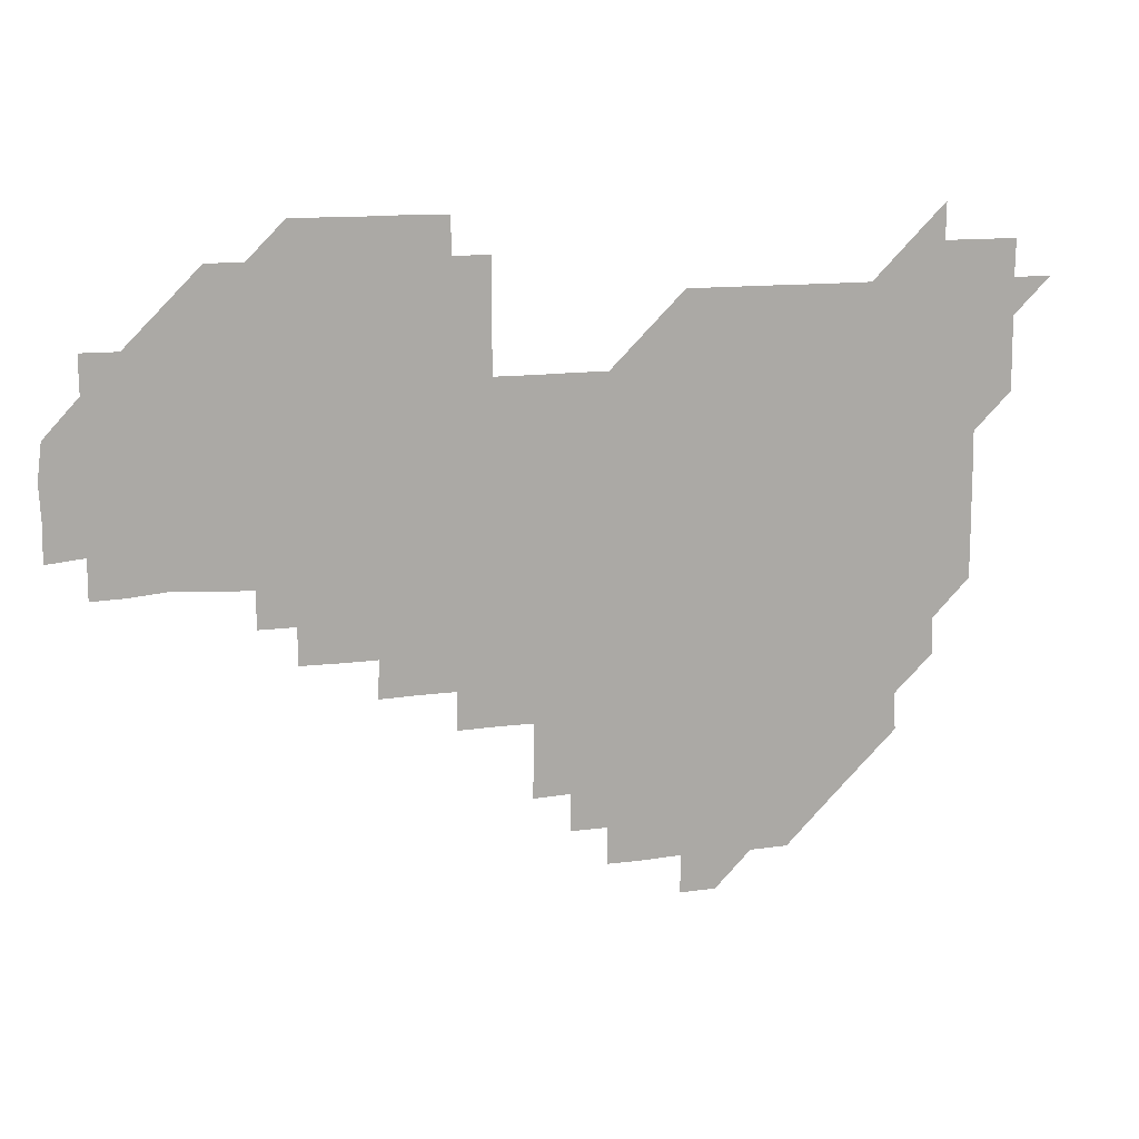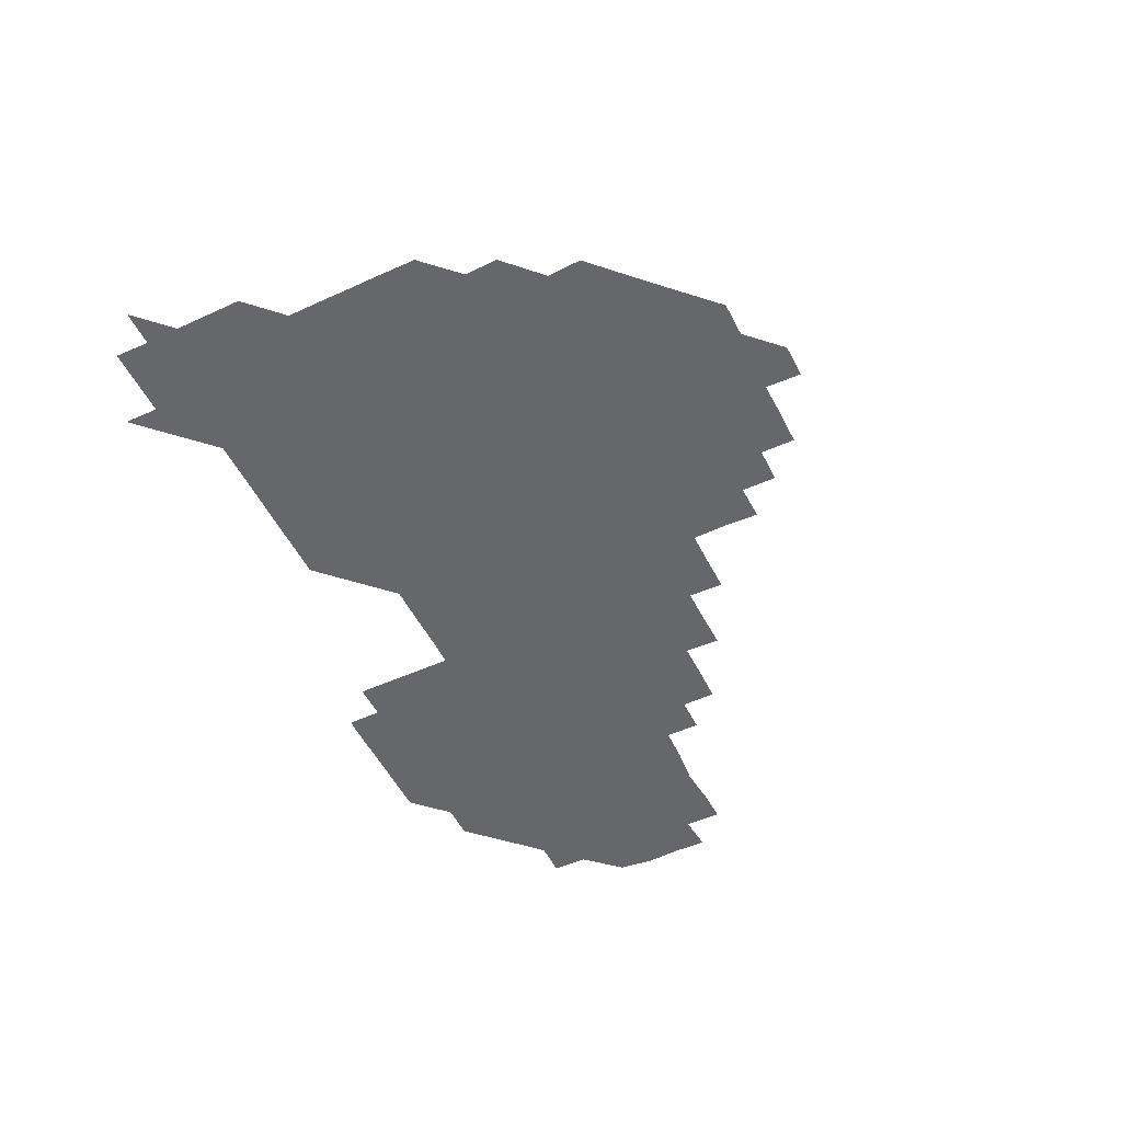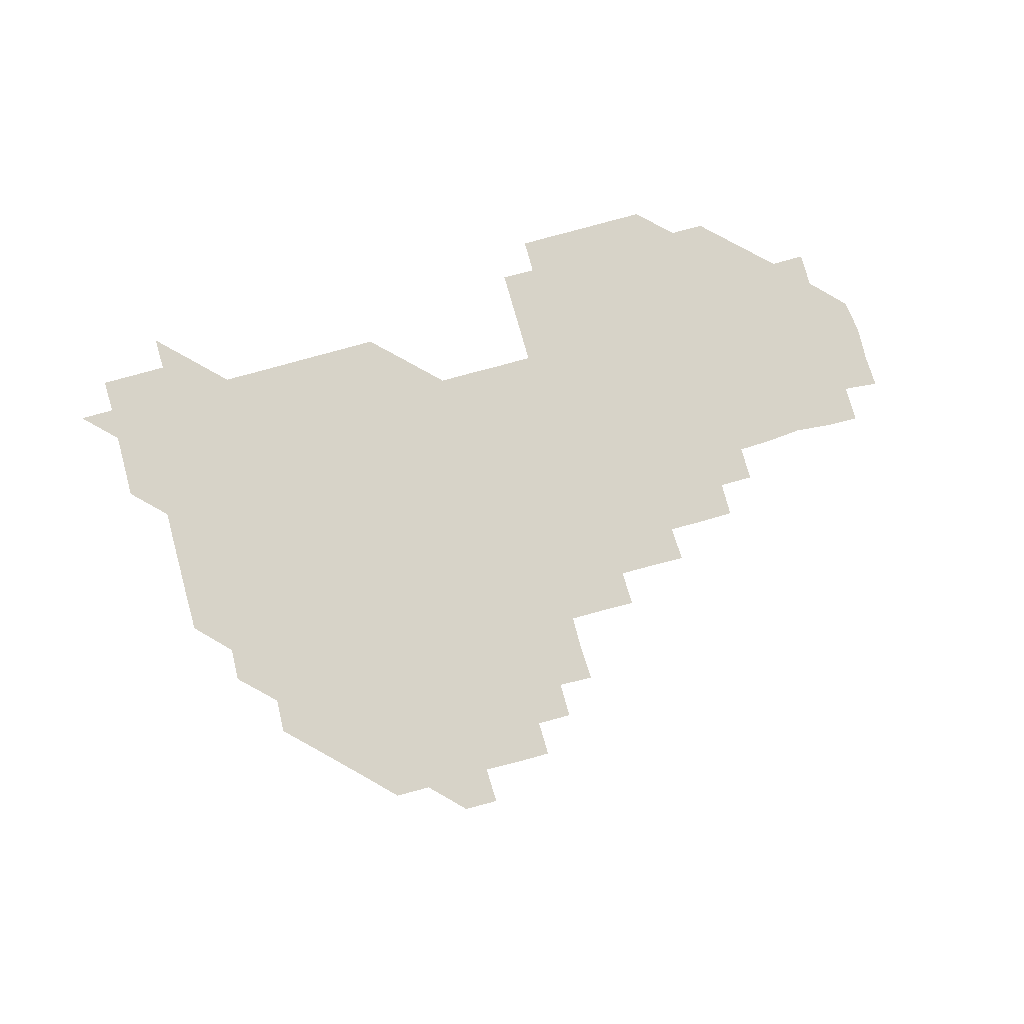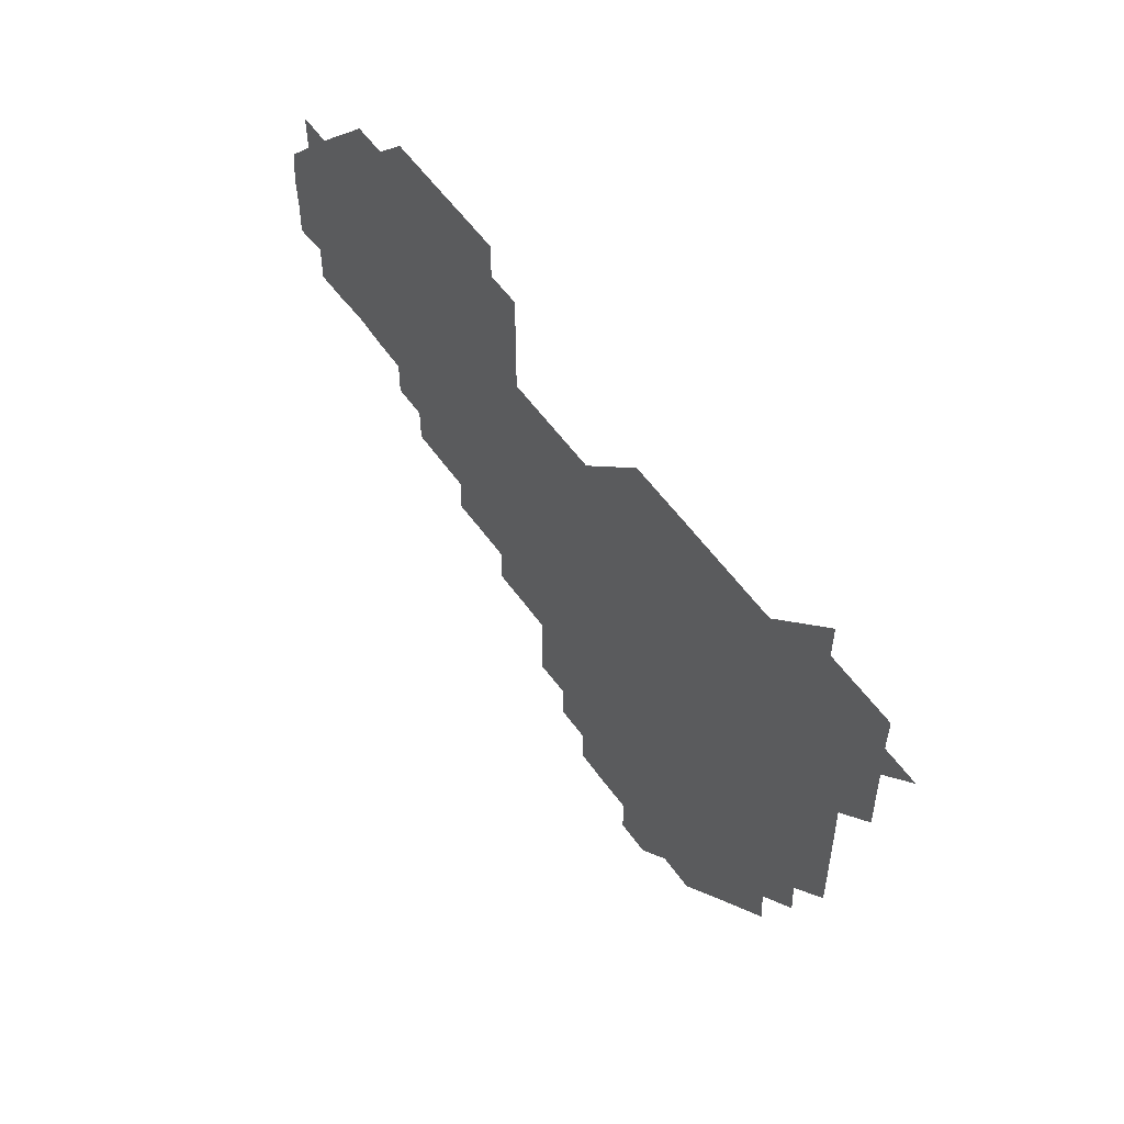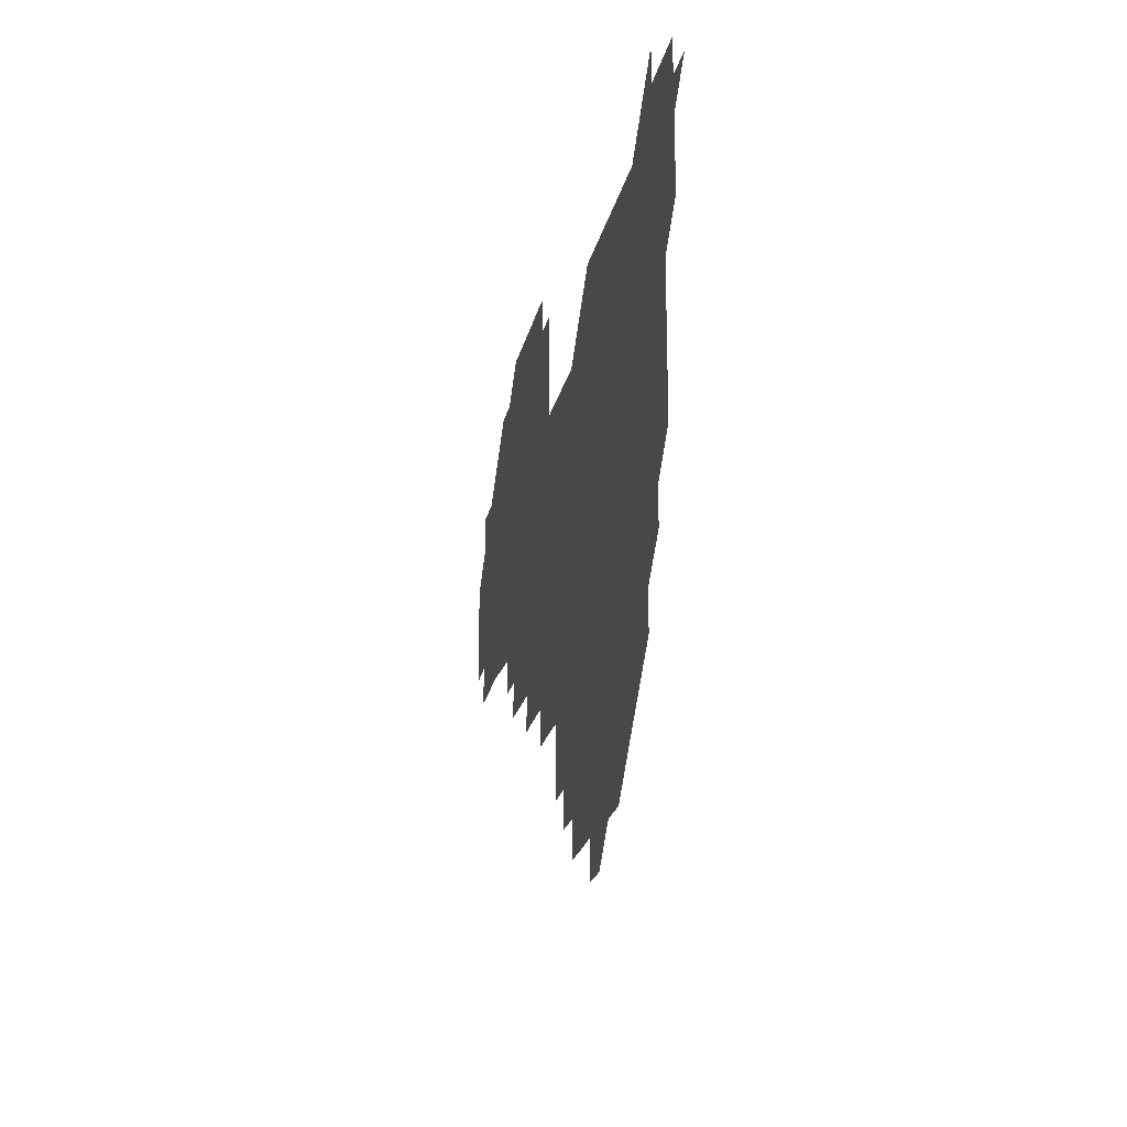
<metadata>
{"format":"obj","ext":"obj","renderer":"f3d","projection":"perspective","resolution":1024,"background":"white","views":[{"elev":13.7,"azim":163.9,"up":"+Y"},{"elev":-52.1,"azim":-64.0,"up":"+Z"},{"elev":76.8,"azim":-15.6,"up":"+Z"},{"elev":53.7,"azim":-124.0,"up":"+Y"},{"elev":-21.0,"azim":-101.6,"up":"+Y"}]}
</metadata>
<code>
v 211 270.8 0
v 225.7 226 0
v 225.9 240.7 0
v 226 255.9 0
v 226.3 270.9 0
v 226 286 0
v 240.6 151.4 0
v 240.6 166 0
v 240.7 180.7 0
v 240.8 195.7 0
v 240.9 210.9 0
v 241.1 226.1 0
v 241 241 0
v 241 256 0
v 241.1 271.1 0
v 241.1 286 0
v 255.2 121.3 0
v 255.8 135.8 0
v 256.1 151 0
v 256.1 165.8 0
v 255.9 180.9 0
v 256 196 0
v 255.8 210.9 0
v 256.2 226 0
v 255.9 241 0
v 255.9 256 0
v 255.8 270.9 0
v 256.1 286 0
v 256 301 0
v 270.4 90.75 0
v 271.2 105.8 0
v 271 121.2 0
v 271.5 136.1 0
v 271.7 151.1 0
v 271.2 166.2 0
v 271 181.1 0
v 270.6 196 0
v 271 211 0
v 271.1 226 0
v 271 241 0
v 271 256 0
v 271.1 271 0
v 271 286 0
v 285.6 75.91 0
v 286.4 91.4 0
v 286.1 106.1 0
v 286 121.1 0
v 286.2 136.1 0
v 285.9 150.9 0
v 286.4 166 0
v 286 181.1 0
v 285.9 196.1 0
v 286 211 0
v 285.8 226 0
v 286 241 0
v 285.9 256 0
v 286 271 0
v 301 60.77 0
v 301.2 76.32 0
v 301 90.96 0
v 301.1 106.1 0
v 301 121 0
v 301.2 136.1 0
v 300.9 151 0
v 301.2 166 0
v 301.3 180.9 0
v 301 196 0
v 301.1 211 0
v 301 226.1 0
v 300.9 241 0
v 301 256 0
v 301 270.9 0
v 315.9 45.79 0
v 316.2 61.23 0
v 316 76.06 0
v 316 91.04 0
v 316 106 0
v 316 121 0
v 316.2 136.2 0
v 316.2 151.1 0
v 316 166 0
v 316 181 0
v 316.2 196 0
v 316 211 0
v 316.2 225.9 0
v 316.1 241 0
v 316 256 0
v 316 271 0
v 331.3 45.58 0
v 331 61.34 0
v 331.1 76.13 0
v 331 91.01 0
v 331.1 106.2 0
v 331 121.1 0
v 331 136 0
v 330.9 151 0
v 331.1 166.1 0
v 331.1 181 0
v 331.1 196 0
v 331 211 0
v 331 226 0
v 331.1 241 0
v 331.1 255.9 0
v 330.9 271 0
v 346.1 30.73 0
v 346.3 46.39 0
v 345.9 61.24 0
v 346.1 76.23 0
v 346 90.97 0
v 346 106.2 0
v 346 120.9 0
v 346 136.1 0
v 346 151.1 0
v 346 166.1 0
v 346 181 0
v 346 196 0
v 346 211 0
v 345.9 226 0
v 346.1 240.9 0
v 346 255.9 0
v 346 271 0
v 360.9 30.6 0
v 360.4 46.33 0
v 361 60.82 0
v 361 76.06 0
v 361 91.11 0
v 361 106.1 0
v 361 121.1 0
v 361 136.1 0
v 361 151 0
v 361 166 0
v 361 181 0
v 361 196 0
v 361 211 0
v 361 226 0
v 361 240.9 0
v 360.9 255.9 0
v 361 271.1 0
v 361 286 0
v 376.2 45.79 0
v 376 61.05 0
v 375.9 76.38 0
v 376 91.01 0
v 376 106 0
v 375.9 121.1 0
v 376 136 0
v 376 151 0
v 376 166.1 0
v 376 181 0
v 376 196 0
v 376 211 0
v 376 225.9 0
v 376 241 0
v 376.1 256.1 0
v 391 45.77 0
v 390.9 60.9 0
v 390.9 76.17 0
v 391 91.03 0
v 390.9 106.1 0
v 390.9 121.1 0
v 391 136 0
v 391 150.9 0
v 390.8 166.2 0
v 390.9 181 0
v 391 196 0
v 391 211 0
v 391 225.9 0
v 391.1 241.2 0
v 406.1 60.87 0
v 406.1 76.16 0
v 405.8 91.21 0
v 406 106 0
v 405.9 121.1 0
v 406.1 135.9 0
v 406 151 0
v 406 166 0
v 406 181 0
v 406 196 0
v 406 211 0
v 405.9 225.9 0
v 406 241.1 0
v 421.3 75.66 0
v 420.7 90.72 0
v 420.9 106 0
v 421.3 120.7 0
v 420.9 136.1 0
v 421.1 150.9 0
v 421 166 0
v 421 181 0
v 421 196 0
v 420.9 211 0
v 421 226 0
v 421 241 0
v 436.3 106 0
v 436 121.2 0
v 436.1 135.9 0
v 436 150.9 0
v 435.9 166.1 0
v 436.1 180.9 0
v 435.8 196.1 0
v 436 211 0
v 435.9 226 0
v 436.1 241 0
v 436.1 255.9 0
v 436.1 271.1 0
v 436 286 0
v 451.1 105.7 0
v 450.7 121.1 0
v 451 136 0
v 451 151 0
v 451 166 0
v 451 181 0
v 450.9 196 0
v 451.1 211 0
v 450.9 226 0
v 450.9 240.9 0
v 450.9 255.9 0
v 451 271 0
v 451.1 285.9 0
v 451.1 301 0
v 466.3 121.1 0
v 466 136.1 0
v 466 151 0
v 465.8 166.2 0
v 465.9 181 0
v 466.1 196 0
v 465.9 211.1 0
v 465.6 225.9 0
v 466.1 241 0
v 466.1 256 0
v 465.9 270.9 0
v 465.9 285.8 0
v 466.1 301.1 0
v 481.2 120.7 0
v 480.7 136 0
v 480.9 151.1 0
v 481.1 165.9 0
v 480.9 181 0
v 481 196 0
v 481 211 0
v 480.9 226 0
v 481.1 241 0
v 480.9 256 0
v 481 271 0
v 481 286 0
v 481.1 301 0
v 496.1 135.9 0
v 495.9 151.1 0
v 495.9 166.1 0
v 495.9 181 0
v 496 196 0
v 496.1 211 0
v 495.9 226 0
v 496 241 0
v 496 256 0
v 496.1 271.1 0
v 495.9 285.9 0
v 496.2 301.1 0
v 511 136 0
v 511.2 151 0
v 510.9 166.1 0
v 511.1 181 0
v 510.6 196.1 0
v 510.8 210.9 0
v 511.1 226 0
v 511 241 0
v 511 256 0
v 511.2 271.1 0
v 510.7 285.8 0
v 511.1 301 0
v 526.1 150.9 0
v 526 166 0
v 525.9 181 0
v 526.2 196 0
v 525.9 211 0
v 526.1 226 0
v 525.7 241 0
v 525.9 255.9 0
v 525.9 271 0
v 526.2 286.1 0
v 541 166.5 0
v 540.9 180.9 0
v 541 196 0
v 540.9 211 0
v 540.7 225.9 0
v 541.3 241.1 0
v 540.8 256 0
v 540.9 270.9 0
v 541.1 286 0
v 556.3 167.8 0
v 556.1 180.7 0
v 555.8 195.9 0
v 555.8 210.9 0
v 555.9 226 0
v 556.1 241 0
v 555.9 256 0
v 556.2 270.9 0
v 572.6 166.3 0
v 570 181.8 0
v 570.6 195.8 0
v 570.8 210.8 0
v 571.1 225.9 0
v 570.8 240.9 0
v 571.2 255.9 0
v 586.3 166 0
v 586.3 182.1 0
v 585.5 196.3 0
v 585.4 211.3 0
v 586 225.3 0
v 586 240.7 0
v 586.1 256 0
v 601.6 180.6 0
v 601.3 195.1 0
v 602 210.4 0
v 600.2 225.4 0
f 4 5 1
f 11 12 2
f 2 12 3
f 12 13 3
f 3 13 4
f 13 14 4
f 4 14 5
f 14 15 5
f 5 15 6
f 15 16 6
f 18 19 7
f 7 19 8
f 19 20 8
f 8 20 9
f 20 21 9
f 9 21 10
f 21 22 10
f 10 22 11
f 22 23 11
f 11 23 12
f 23 24 12
f 12 24 13
f 24 25 13
f 13 25 14
f 25 26 14
f 14 26 15
f 26 27 15
f 15 27 16
f 27 28 16
f 31 32 17
f 17 32 18
f 32 33 18
f 18 33 19
f 33 34 19
f 19 34 20
f 34 35 20
f 20 35 21
f 35 36 21
f 21 36 22
f 36 37 22
f 22 37 23
f 37 38 23
f 23 38 24
f 38 39 24
f 24 39 25
f 39 40 25
f 25 40 26
f 40 41 26
f 26 41 27
f 41 42 27
f 27 42 28
f 42 43 28
f 28 43 29
f 44 45 30
f 30 45 31
f 45 46 31
f 31 46 32
f 46 47 32
f 32 47 33
f 47 48 33
f 33 48 34
f 48 49 34
f 34 49 35
f 49 50 35
f 35 50 36
f 50 51 36
f 36 51 37
f 51 52 37
f 37 52 38
f 52 53 38
f 38 53 39
f 53 54 39
f 39 54 40
f 54 55 40
f 40 55 41
f 55 56 41
f 41 56 42
f 56 57 42
f 42 57 43
f 58 59 44
f 44 59 45
f 59 60 45
f 45 60 46
f 60 61 46
f 46 61 47
f 61 62 47
f 47 62 48
f 62 63 48
f 48 63 49
f 63 64 49
f 49 64 50
f 64 65 50
f 50 65 51
f 65 66 51
f 51 66 52
f 66 67 52
f 52 67 53
f 67 68 53
f 53 68 54
f 68 69 54
f 54 69 55
f 69 70 55
f 55 70 56
f 70 71 56
f 56 71 57
f 71 72 57
f 73 74 58
f 58 74 59
f 74 75 59
f 59 75 60
f 75 76 60
f 60 76 61
f 76 77 61
f 61 77 62
f 77 78 62
f 62 78 63
f 78 79 63
f 63 79 64
f 79 80 64
f 64 80 65
f 80 81 65
f 65 81 66
f 81 82 66
f 66 82 67
f 82 83 67
f 67 83 68
f 83 84 68
f 68 84 69
f 84 85 69
f 69 85 70
f 85 86 70
f 70 86 71
f 86 87 71
f 71 87 72
f 87 88 72
f 73 89 74
f 89 90 74
f 74 90 75
f 90 91 75
f 75 91 76
f 91 92 76
f 76 92 77
f 92 93 77
f 77 93 78
f 93 94 78
f 78 94 79
f 94 95 79
f 79 95 80
f 95 96 80
f 80 96 81
f 96 97 81
f 81 97 82
f 97 98 82
f 82 98 83
f 98 99 83
f 83 99 84
f 99 100 84
f 84 100 85
f 100 101 85
f 85 101 86
f 101 102 86
f 86 102 87
f 102 103 87
f 87 103 88
f 103 104 88
f 105 106 89
f 89 106 90
f 106 107 90
f 90 107 91
f 107 108 91
f 91 108 92
f 108 109 92
f 92 109 93
f 109 110 93
f 93 110 94
f 110 111 94
f 94 111 95
f 111 112 95
f 95 112 96
f 112 113 96
f 96 113 97
f 113 114 97
f 97 114 98
f 114 115 98
f 98 115 99
f 115 116 99
f 99 116 100
f 116 117 100
f 100 117 101
f 117 118 101
f 101 118 102
f 118 119 102
f 102 119 103
f 119 120 103
f 103 120 104
f 120 121 104
f 105 122 106
f 122 123 106
f 106 123 107
f 123 124 107
f 107 124 108
f 124 125 108
f 108 125 109
f 125 126 109
f 109 126 110
f 126 127 110
f 110 127 111
f 127 128 111
f 111 128 112
f 128 129 112
f 112 129 113
f 129 130 113
f 113 130 114
f 130 131 114
f 114 131 115
f 131 132 115
f 115 132 116
f 132 133 116
f 116 133 117
f 133 134 117
f 117 134 118
f 134 135 118
f 118 135 119
f 135 136 119
f 119 136 120
f 136 137 120
f 120 137 121
f 137 138 121
f 123 140 124
f 140 141 124
f 124 141 125
f 141 142 125
f 125 142 126
f 142 143 126
f 126 143 127
f 143 144 127
f 127 144 128
f 144 145 128
f 128 145 129
f 145 146 129
f 129 146 130
f 146 147 130
f 130 147 131
f 147 148 131
f 131 148 132
f 148 149 132
f 132 149 133
f 149 150 133
f 133 150 134
f 150 151 134
f 134 151 135
f 151 152 135
f 135 152 136
f 152 153 136
f 136 153 137
f 153 154 137
f 137 154 138
f 140 155 141
f 155 156 141
f 141 156 142
f 156 157 142
f 142 157 143
f 157 158 143
f 143 158 144
f 158 159 144
f 144 159 145
f 159 160 145
f 145 160 146
f 160 161 146
f 146 161 147
f 161 162 147
f 147 162 148
f 162 163 148
f 148 163 149
f 163 164 149
f 149 164 150
f 164 165 150
f 150 165 151
f 165 166 151
f 151 166 152
f 166 167 152
f 152 167 153
f 167 168 153
f 153 168 154
f 156 169 157
f 169 170 157
f 157 170 158
f 170 171 158
f 158 171 159
f 171 172 159
f 159 172 160
f 172 173 160
f 160 173 161
f 173 174 161
f 161 174 162
f 174 175 162
f 162 175 163
f 175 176 163
f 163 176 164
f 176 177 164
f 164 177 165
f 177 178 165
f 165 178 166
f 178 179 166
f 166 179 167
f 179 180 167
f 167 180 168
f 180 181 168
f 170 182 171
f 182 183 171
f 171 183 172
f 183 184 172
f 172 184 173
f 184 185 173
f 173 185 174
f 185 186 174
f 174 186 175
f 186 187 175
f 175 187 176
f 187 188 176
f 176 188 177
f 188 189 177
f 177 189 178
f 189 190 178
f 178 190 179
f 190 191 179
f 179 191 180
f 191 192 180
f 180 192 181
f 192 193 181
f 184 194 185
f 194 195 185
f 185 195 186
f 195 196 186
f 186 196 187
f 196 197 187
f 187 197 188
f 197 198 188
f 188 198 189
f 198 199 189
f 189 199 190
f 199 200 190
f 190 200 191
f 200 201 191
f 191 201 192
f 201 202 192
f 192 202 193
f 202 203 193
f 194 207 195
f 207 208 195
f 195 208 196
f 208 209 196
f 196 209 197
f 209 210 197
f 197 210 198
f 210 211 198
f 198 211 199
f 211 212 199
f 199 212 200
f 212 213 200
f 200 213 201
f 213 214 201
f 201 214 202
f 214 215 202
f 202 215 203
f 215 216 203
f 203 216 204
f 216 217 204
f 204 217 205
f 217 218 205
f 205 218 206
f 218 219 206
f 208 221 209
f 221 222 209
f 209 222 210
f 222 223 210
f 210 223 211
f 223 224 211
f 211 224 212
f 224 225 212
f 212 225 213
f 225 226 213
f 213 226 214
f 226 227 214
f 214 227 215
f 227 228 215
f 215 228 216
f 228 229 216
f 216 229 217
f 229 230 217
f 217 230 218
f 230 231 218
f 218 231 219
f 231 232 219
f 219 232 220
f 232 233 220
f 221 234 222
f 234 235 222
f 222 235 223
f 235 236 223
f 223 236 224
f 236 237 224
f 224 237 225
f 237 238 225
f 225 238 226
f 238 239 226
f 226 239 227
f 239 240 227
f 227 240 228
f 240 241 228
f 228 241 229
f 241 242 229
f 229 242 230
f 242 243 230
f 230 243 231
f 243 244 231
f 231 244 232
f 244 245 232
f 232 245 233
f 245 246 233
f 235 247 236
f 247 248 236
f 236 248 237
f 248 249 237
f 237 249 238
f 249 250 238
f 238 250 239
f 250 251 239
f 239 251 240
f 251 252 240
f 240 252 241
f 252 253 241
f 241 253 242
f 253 254 242
f 242 254 243
f 254 255 243
f 243 255 244
f 255 256 244
f 244 256 245
f 256 257 245
f 245 257 246
f 257 258 246
f 247 259 248
f 259 260 248
f 248 260 249
f 260 261 249
f 249 261 250
f 261 262 250
f 250 262 251
f 262 263 251
f 251 263 252
f 263 264 252
f 252 264 253
f 264 265 253
f 253 265 254
f 265 266 254
f 254 266 255
f 266 267 255
f 255 267 256
f 267 268 256
f 256 268 257
f 268 269 257
f 257 269 258
f 269 270 258
f 260 271 261
f 271 272 261
f 261 272 262
f 272 273 262
f 262 273 263
f 273 274 263
f 263 274 264
f 274 275 264
f 264 275 265
f 275 276 265
f 265 276 266
f 276 277 266
f 266 277 267
f 277 278 267
f 267 278 268
f 278 279 268
f 268 279 269
f 279 280 269
f 269 280 270
f 272 281 273
f 281 282 273
f 273 282 274
f 282 283 274
f 274 283 275
f 283 284 275
f 275 284 276
f 284 285 276
f 276 285 277
f 285 286 277
f 277 286 278
f 286 287 278
f 278 287 279
f 287 288 279
f 279 288 280
f 288 289 280
f 281 290 282
f 290 291 282
f 282 291 283
f 291 292 283
f 283 292 284
f 292 293 284
f 284 293 285
f 293 294 285
f 285 294 286
f 294 295 286
f 286 295 287
f 295 296 287
f 287 296 288
f 296 297 288
f 288 297 289
f 290 298 291
f 298 299 291
f 291 299 292
f 299 300 292
f 292 300 293
f 300 301 293
f 293 301 294
f 301 302 294
f 294 302 295
f 302 303 295
f 295 303 296
f 303 304 296
f 296 304 297
f 298 305 299
f 305 306 299
f 299 306 300
f 306 307 300
f 300 307 301
f 307 308 301
f 301 308 302
f 308 309 302
f 302 309 303
f 309 310 303
f 303 310 304
f 310 311 304
f 306 312 307
f 312 313 307
f 307 313 308
f 313 314 308
f 308 314 309
f 314 315 309
f 309 315 310

</code>
